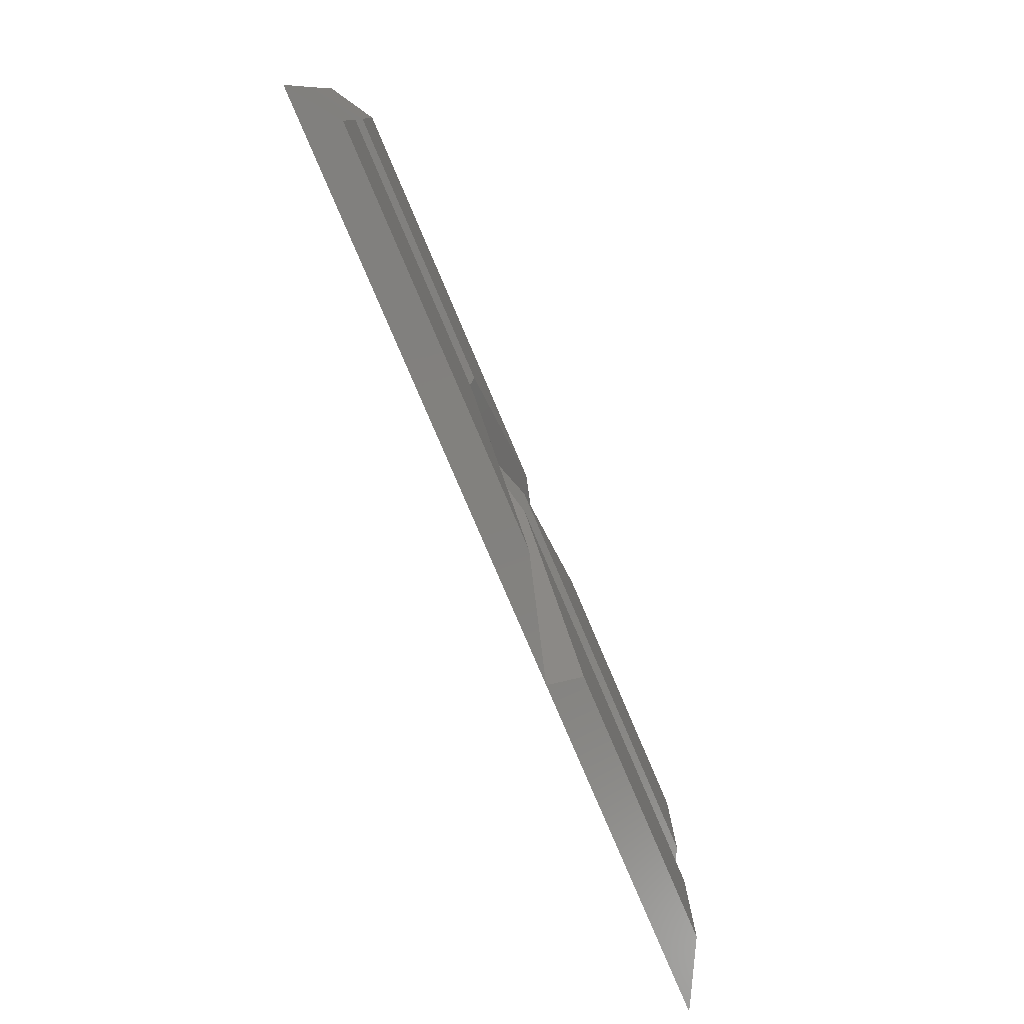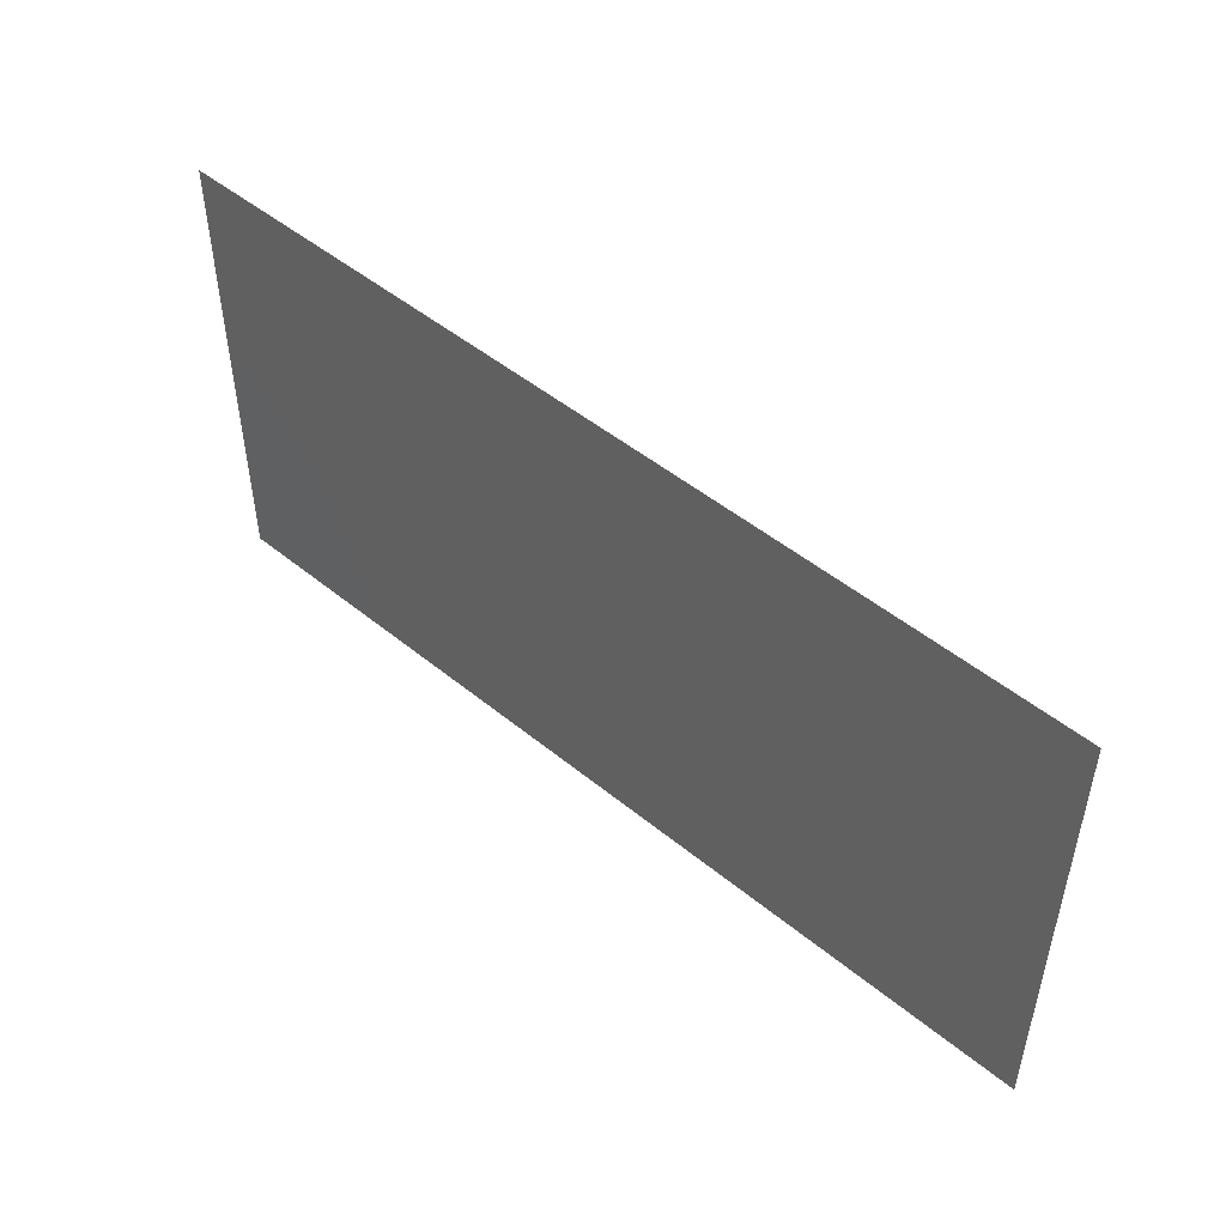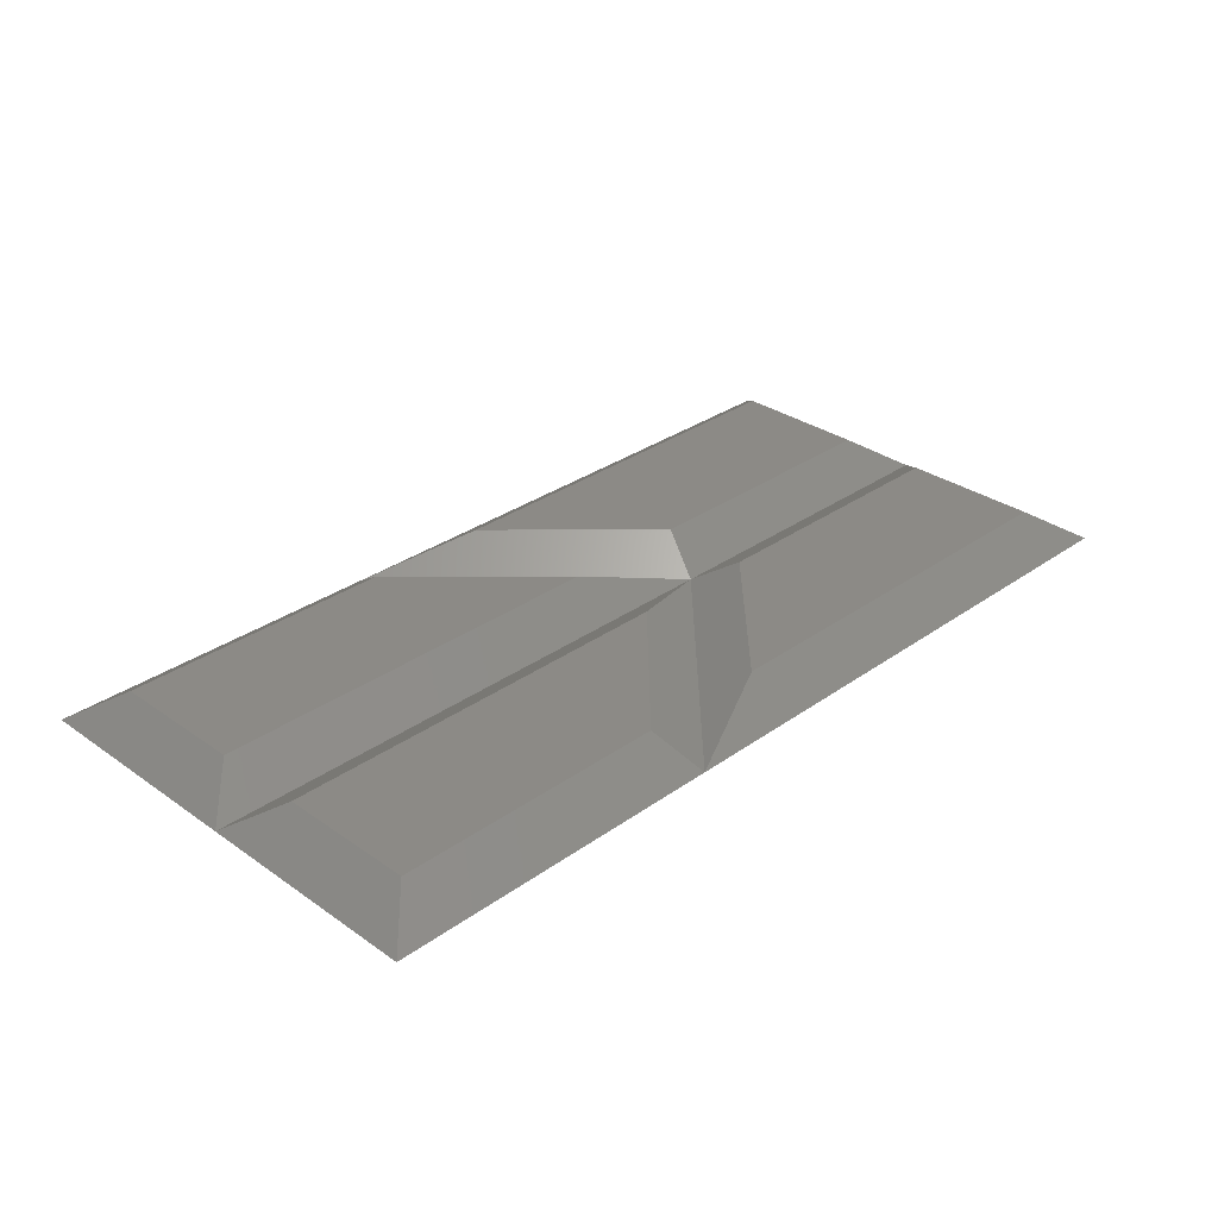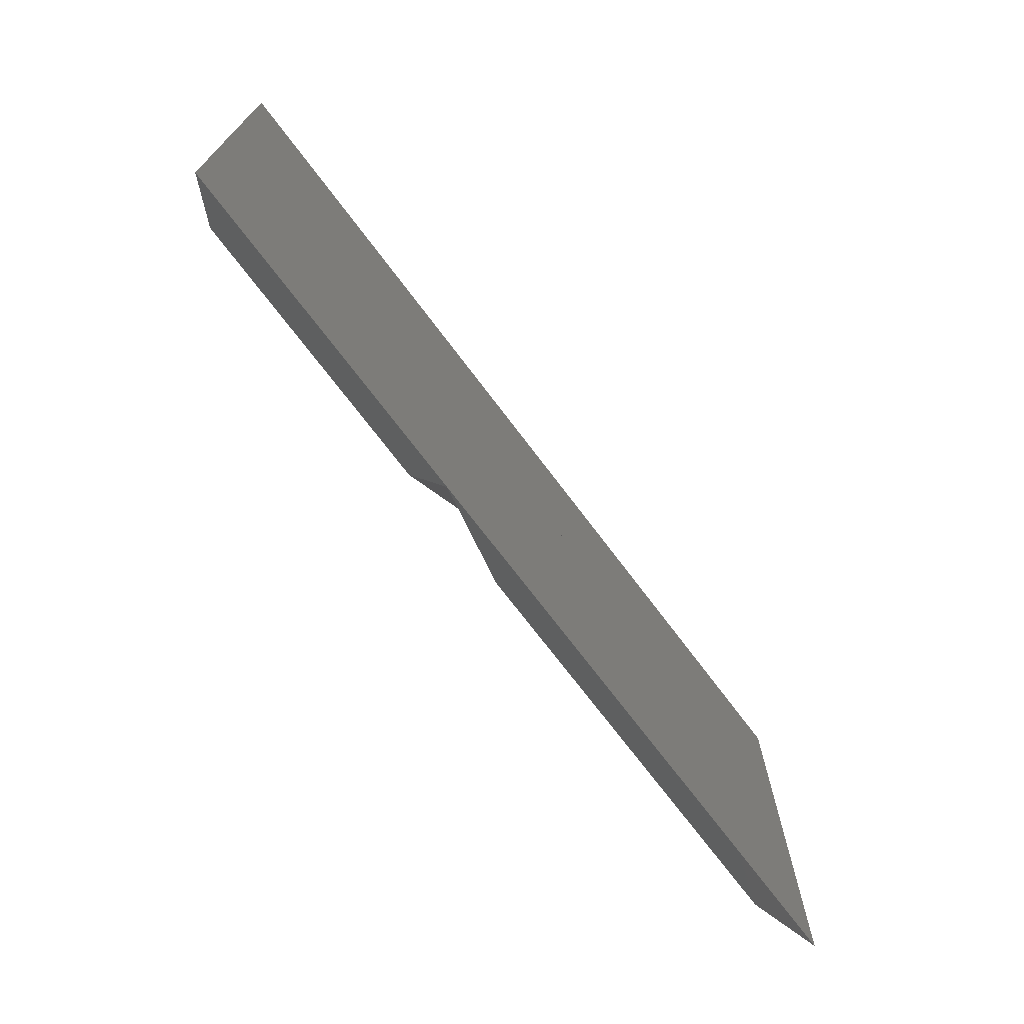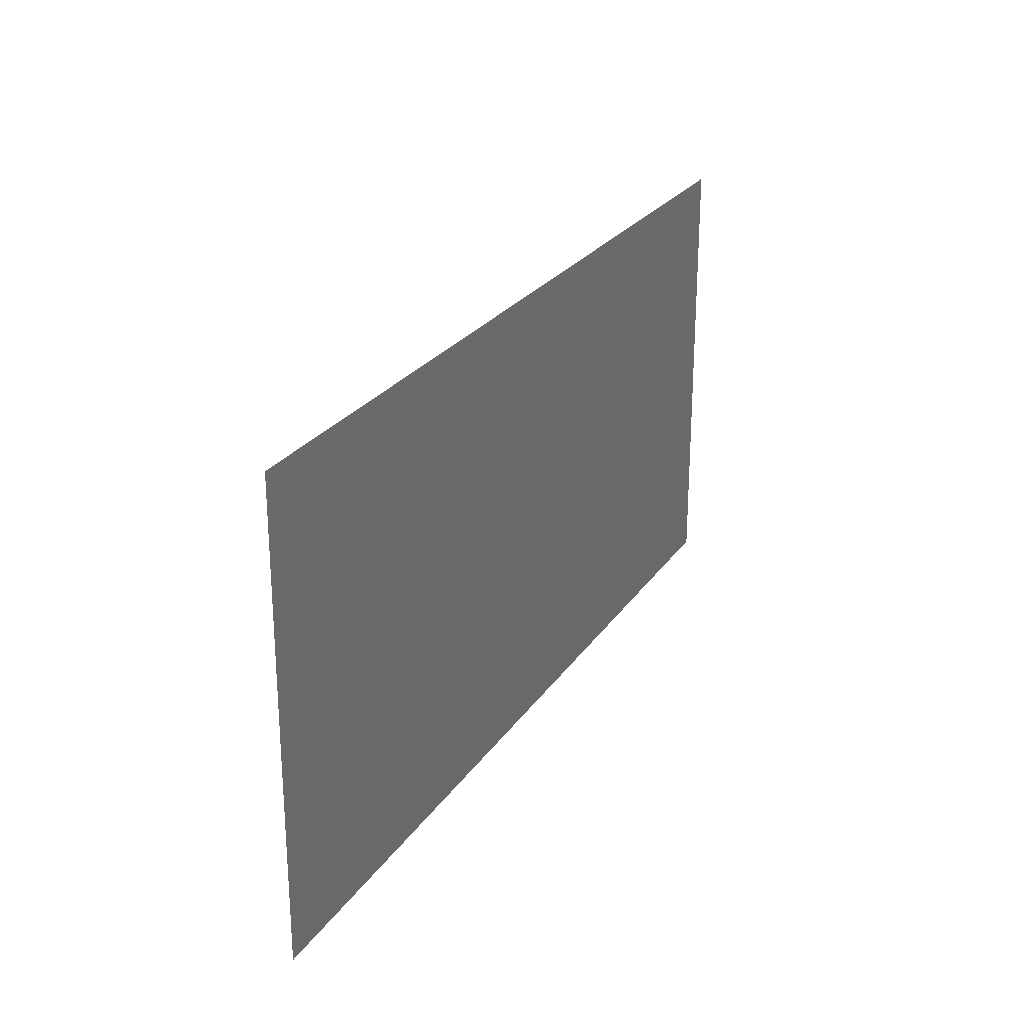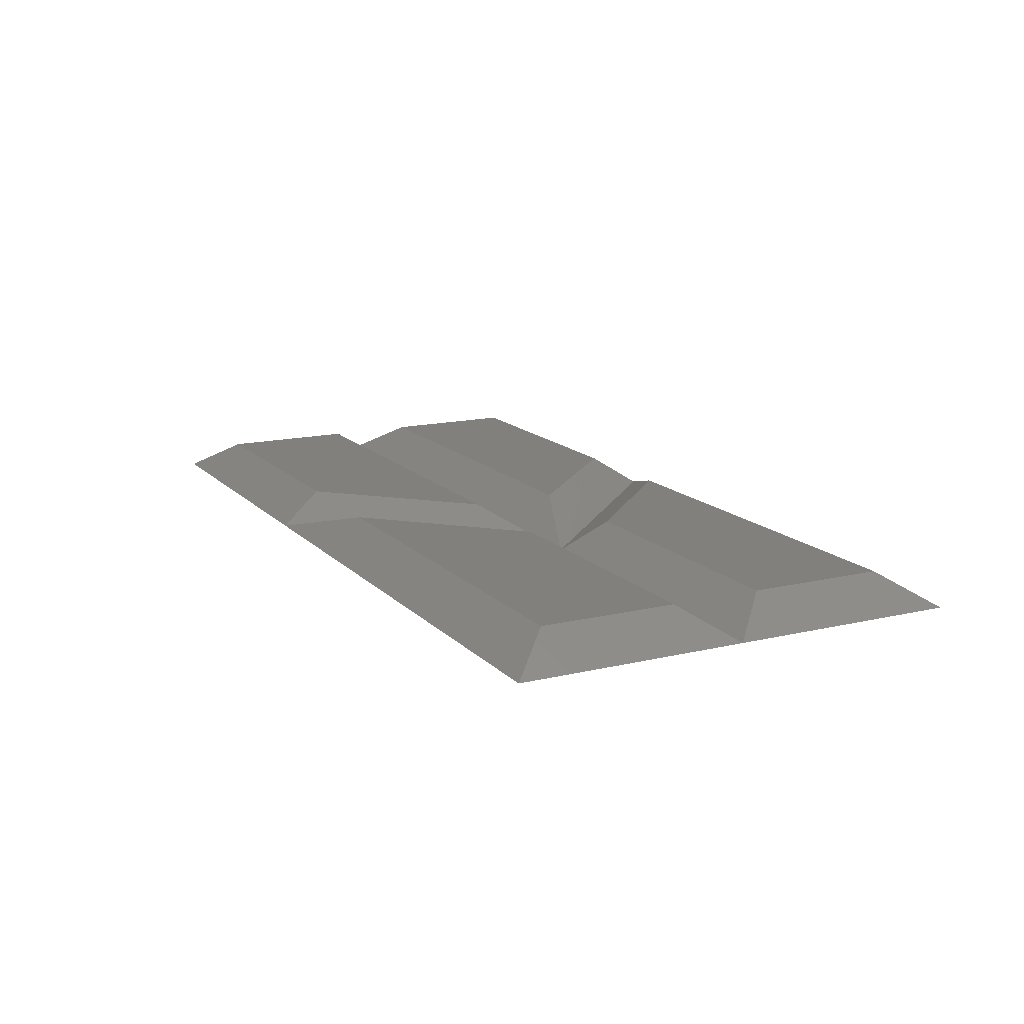
<metadata>
{"format":"stl","ext":"stl","renderer":"f3d","projection":"perspective","resolution":1024,"background":"white","views":[{"elev":-78.3,"azim":-67.0,"up":"+Y"},{"elev":49.1,"azim":-137.8,"up":"+Y"},{"elev":31.4,"azim":134.8,"up":"+Z"},{"elev":-71.2,"azim":126.9,"up":"+Y"},{"elev":25.0,"azim":116.1,"up":"+Y"},{"elev":14.8,"azim":-117.2,"up":"+Z"}]}
</metadata>
<code>
# stl→obj: 25 verts, 48 faces
v 0 15 0
v 22.5 15 0
v 37.5 0 0
v -0.01194 0 0
v 2.998 12 2
v 21.26 12 2
v 30.26 3 2
v 2.99 3 2
v 37.5 30 0
v -0.01194 30 0
v 2.998 18 2
v 21.26 18 2
v 30.26 27 2
v 2.99 27 2
v 60 15 0
v 59.99 0 0
v 29.74 12 2
v 57 12 2
v 56.99 3 2
v 38.74 3 2
v 59.99 30 0
v 29.74 18 2
v 57 18 2
v 56.99 27 2
v 38.74 27 2
f 1 2 3
f 1 3 4
f 1 2 5
f 2 6 5
f 2 3 6
f 3 7 6
f 3 4 7
f 4 8 7
f 4 1 8
f 1 5 8
f 5 6 7
f 5 7 8
f 1 2 9
f 1 9 10
f 1 2 11
f 2 12 11
f 2 9 12
f 9 13 12
f 9 10 13
f 10 14 13
f 10 1 14
f 1 11 14
f 11 12 13
f 11 13 14
f 2 15 16
f 2 16 3
f 2 15 17
f 15 18 17
f 15 16 18
f 16 19 18
f 16 3 19
f 3 20 19
f 3 2 20
f 2 17 20
f 17 18 19
f 17 19 20
f 2 15 21
f 2 21 9
f 2 15 22
f 15 23 22
f 15 21 23
f 21 24 23
f 21 9 24
f 9 25 24
f 9 2 25
f 2 22 25
f 22 23 24
f 22 24 25

</code>
